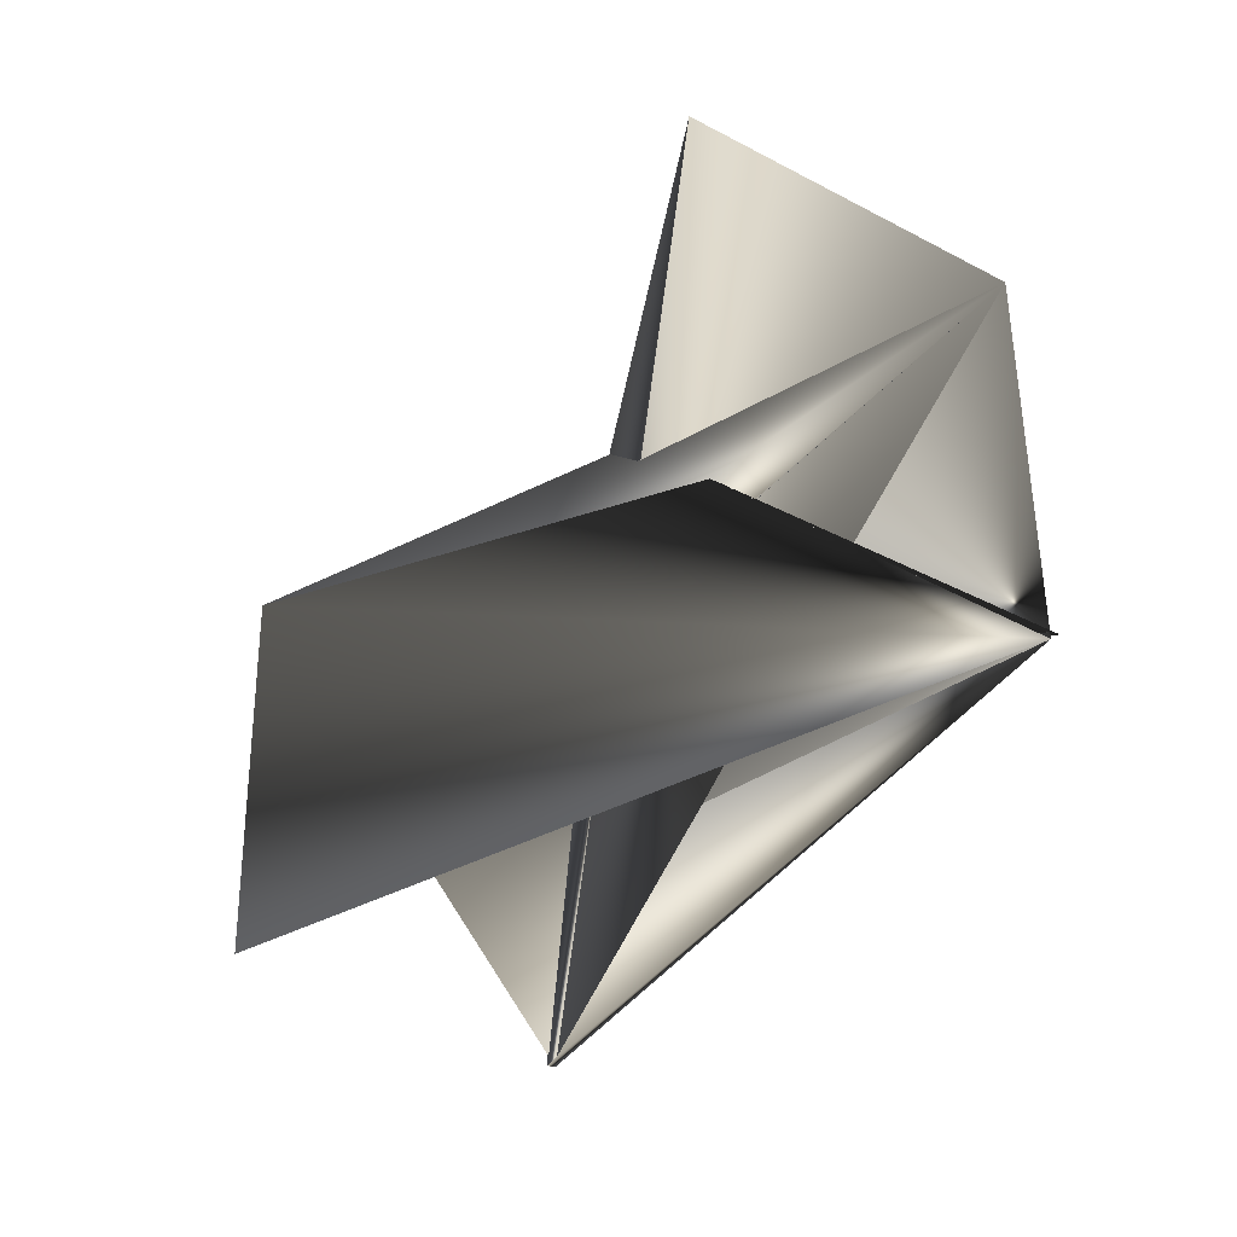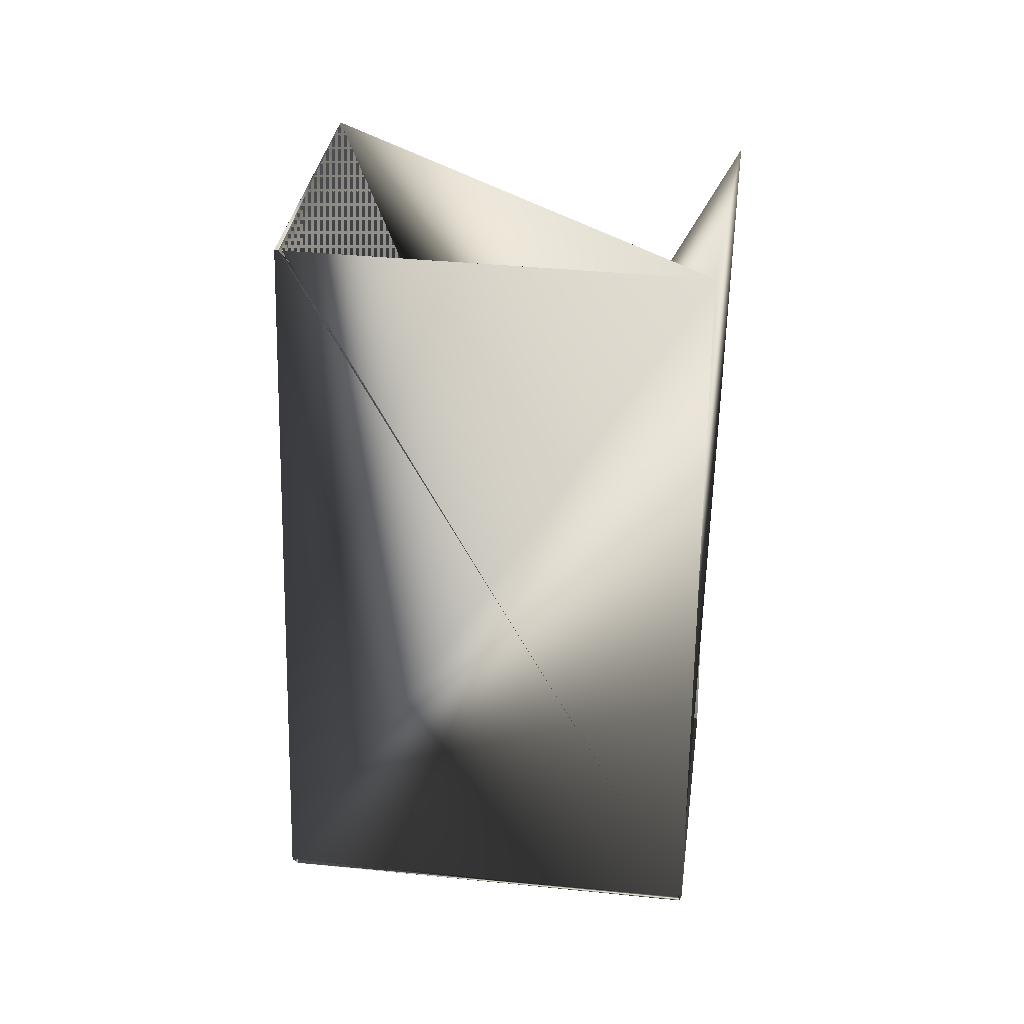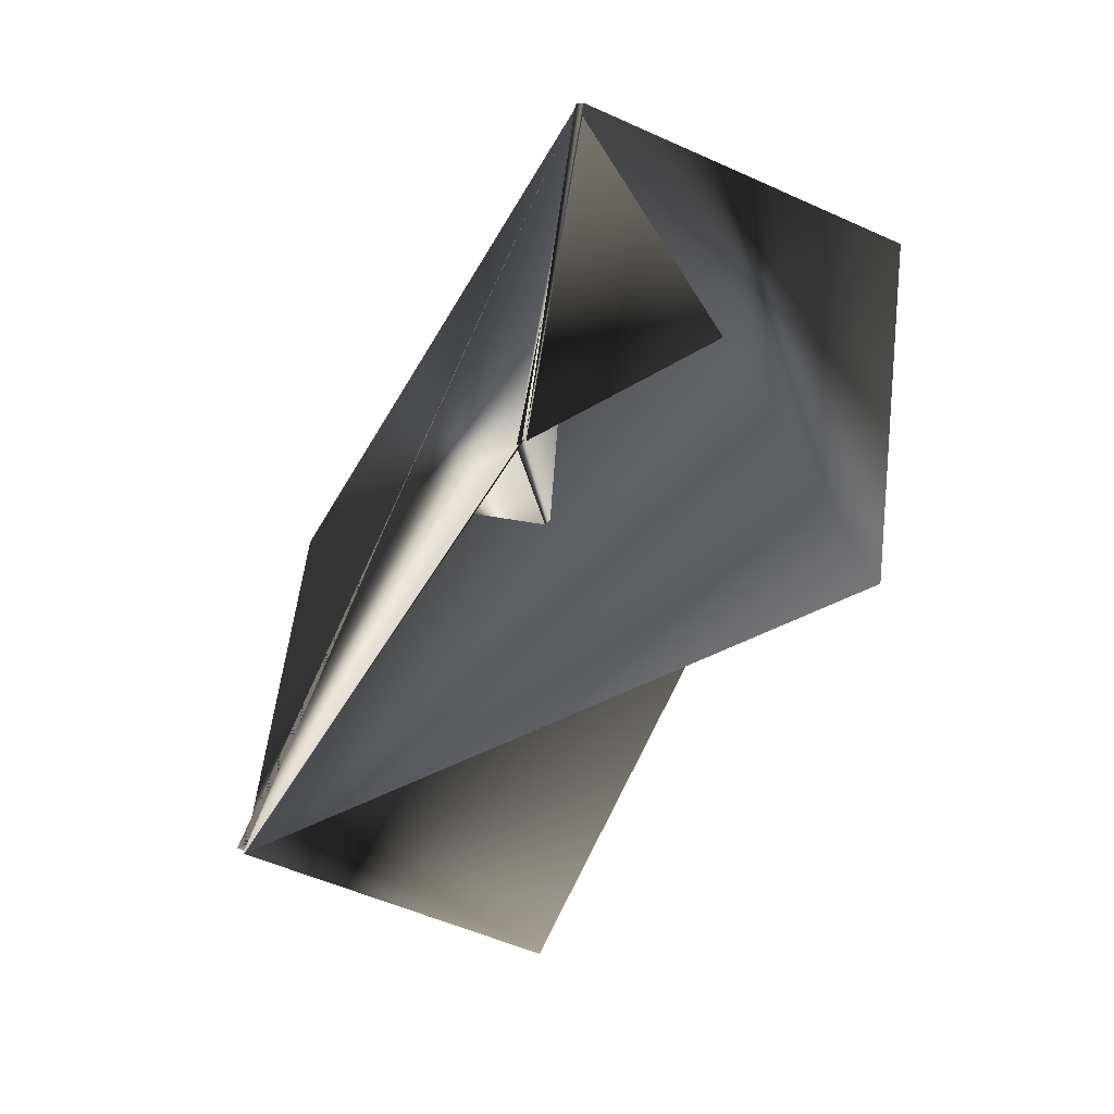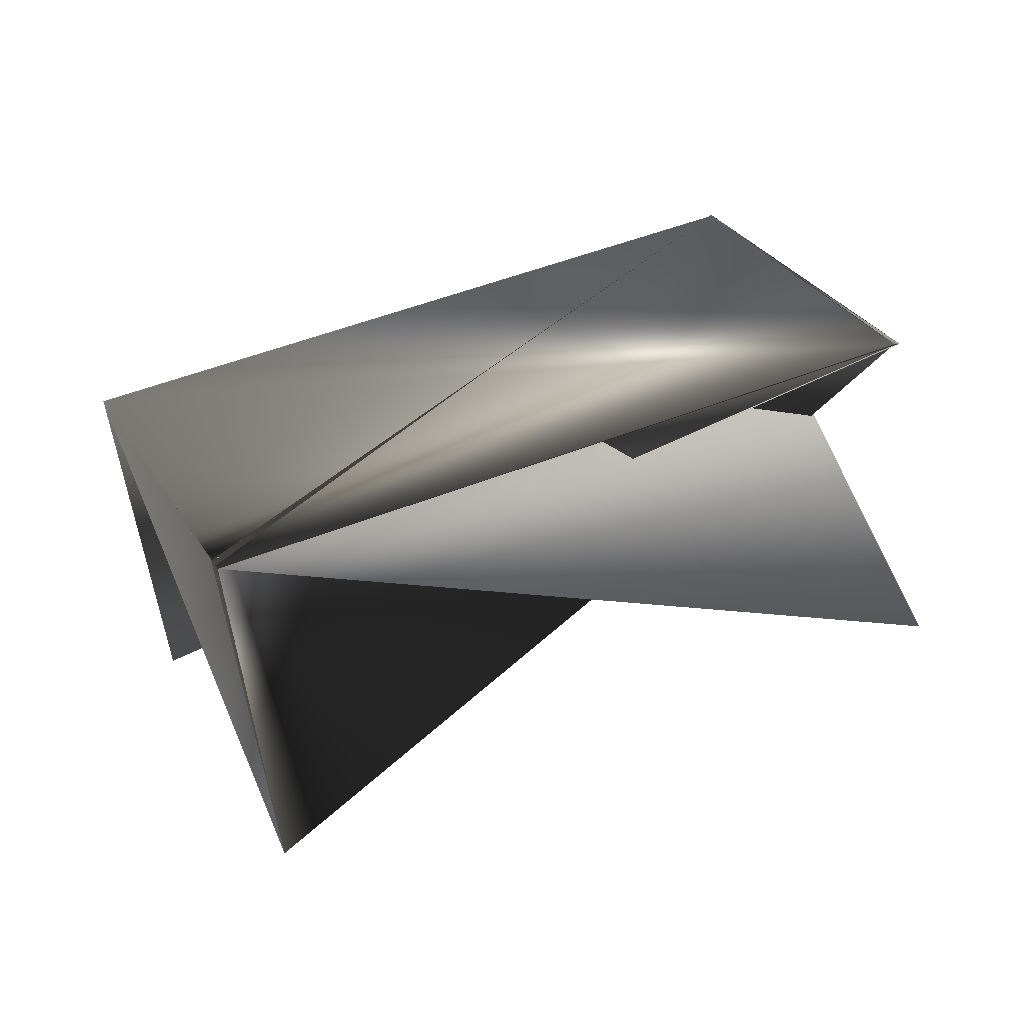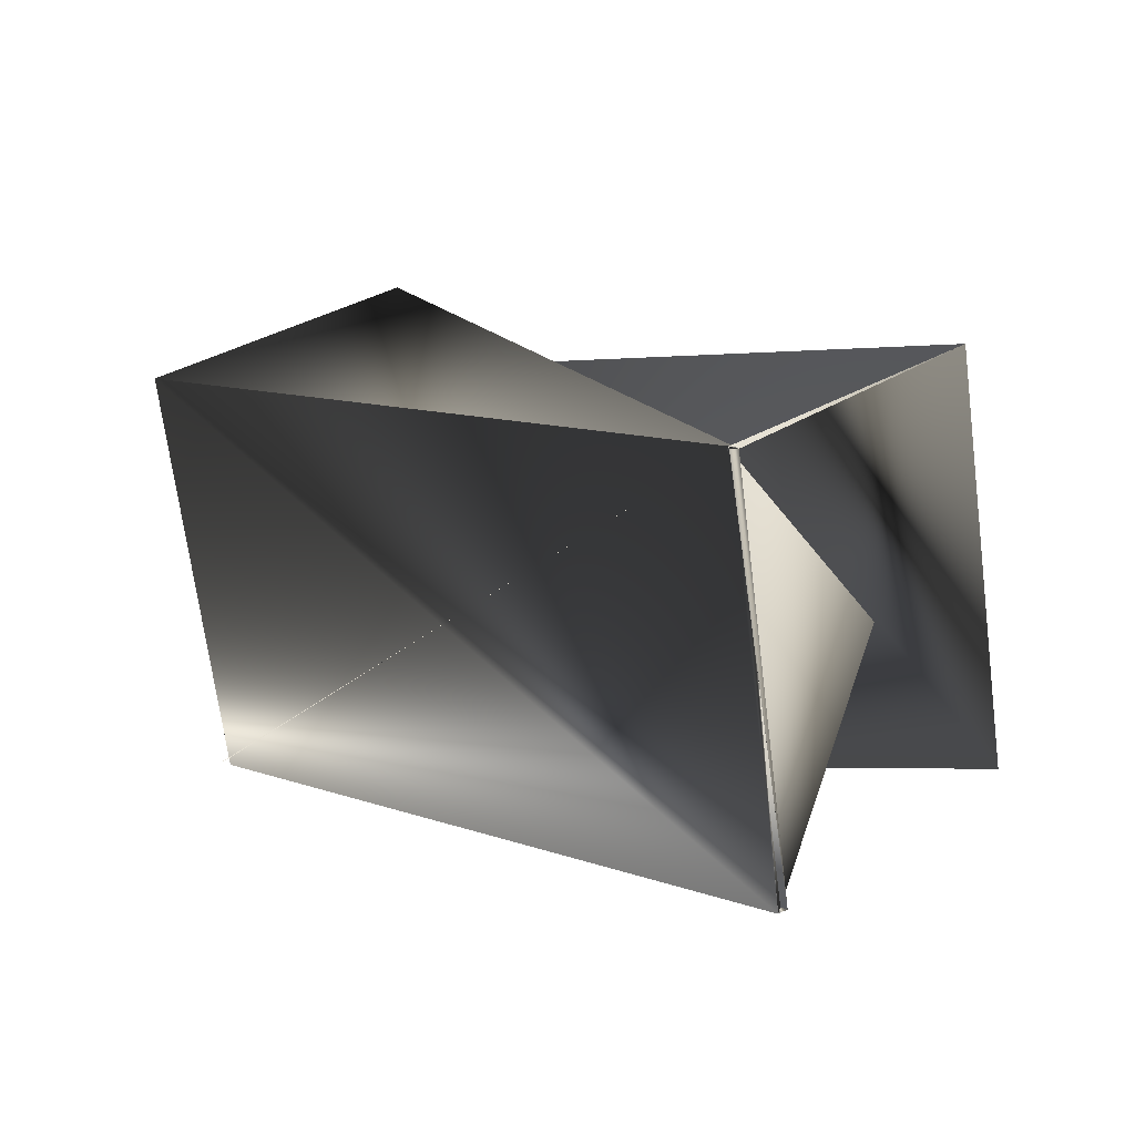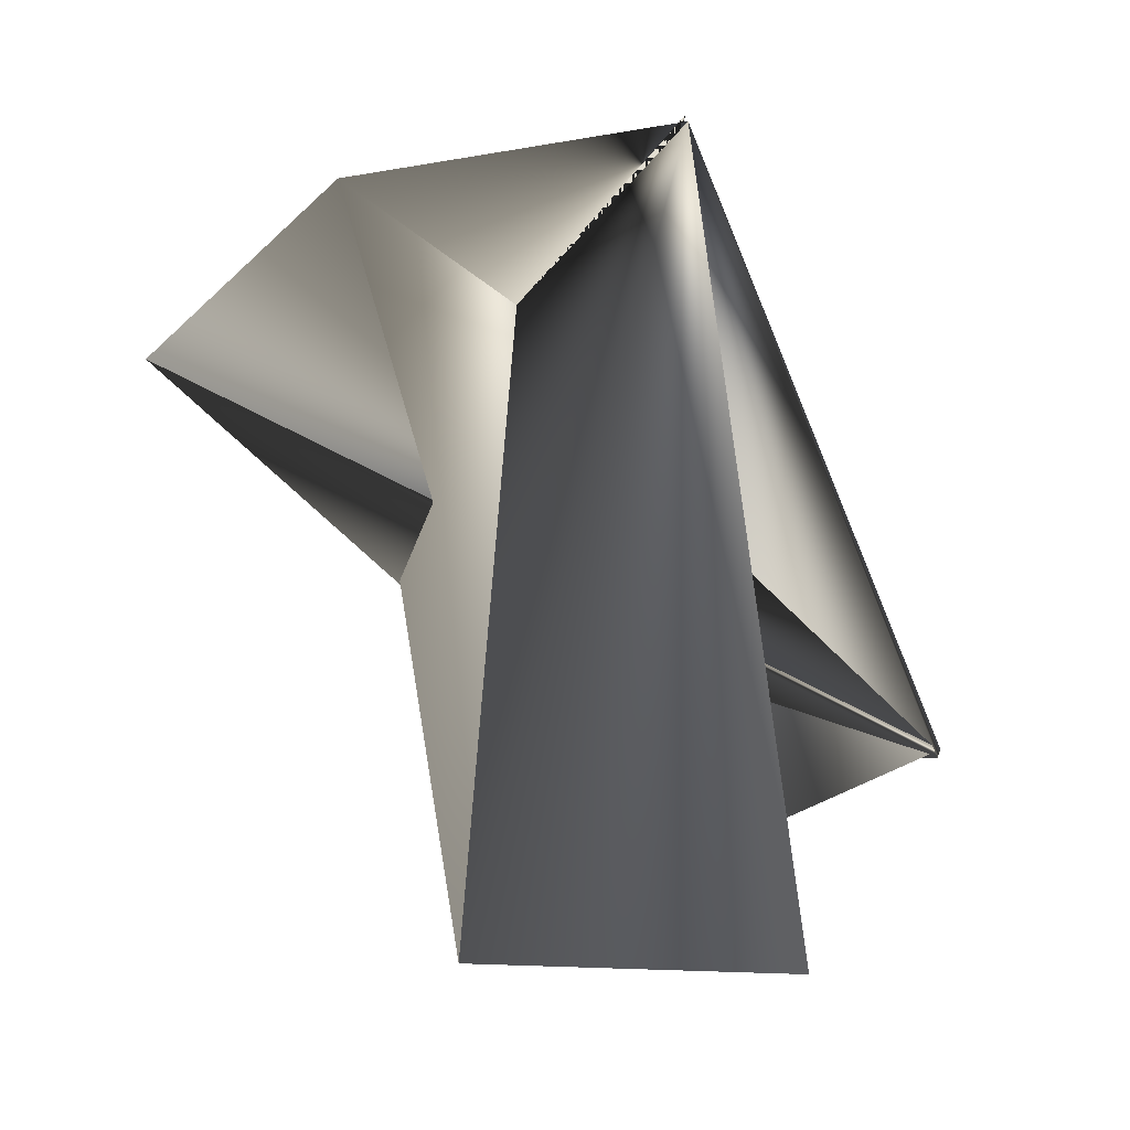
<metadata>
{"format":"obj","ext":"obj","renderer":"f3d","projection":"perspective","resolution":1024,"background":"white","views":[{"elev":-71.6,"azim":-78.4,"up":"+Y"},{"elev":76.1,"azim":125.6,"up":"+Z"},{"elev":-10.3,"azim":113.4,"up":"+Y"},{"elev":-43.6,"azim":50.4,"up":"+Y"},{"elev":48.1,"azim":85.3,"up":"+Y"},{"elev":-13.7,"azim":-24.6,"up":"+Z"}]}
</metadata>
<code>
v -0.1376 0.2345 0.1337
v -0.1376 0.2345 0.132
v -0.09425 0.158 0.1249
v -0.1383 0.2345 0.1337
v -0.23 0.07446 0.1819
v -0.1855 0.09633 0.2334
v -0.1829 0.2126 0.08209
v -0.1855 0.09507 0.2318
v -0.1395 0.1362 0.07496
v -0.09425 0.1568 0.1266
v -0.2288 0.1715 0.2406
v -0.2741 0.1522 0.189
f 1 2 3
f 1 3 4
f 1 4 5
f 1 5 2
f 6 7 5
f 6 7 5
f 6 4 7
f 6 5 7
f 6 5 4
f 2 8 9
f 2 5 8
f 2 9 4
f 2 7 5
f 2 10 4
f 2 4 9
f 2 9 7
f 8 3 4
f 8 10 2
f 8 10 3
f 8 11 10
f 8 4 11
f 8 2 10
f 8 7 9
f 8 5 7
f 7 10 11
f 7 11 5
f 7 4 10
f 3 2 4
f 3 10 12
f 3 12 2
f 3 2 4
f 10 12 2
f 10 2 12
f 10 11 4
f 10 4 2
f 10 12 11
f 10 2 12
f 10 2 12
f 11 4 9
f 11 9 4
f 11 12 2
f 11 2 5

</code>
